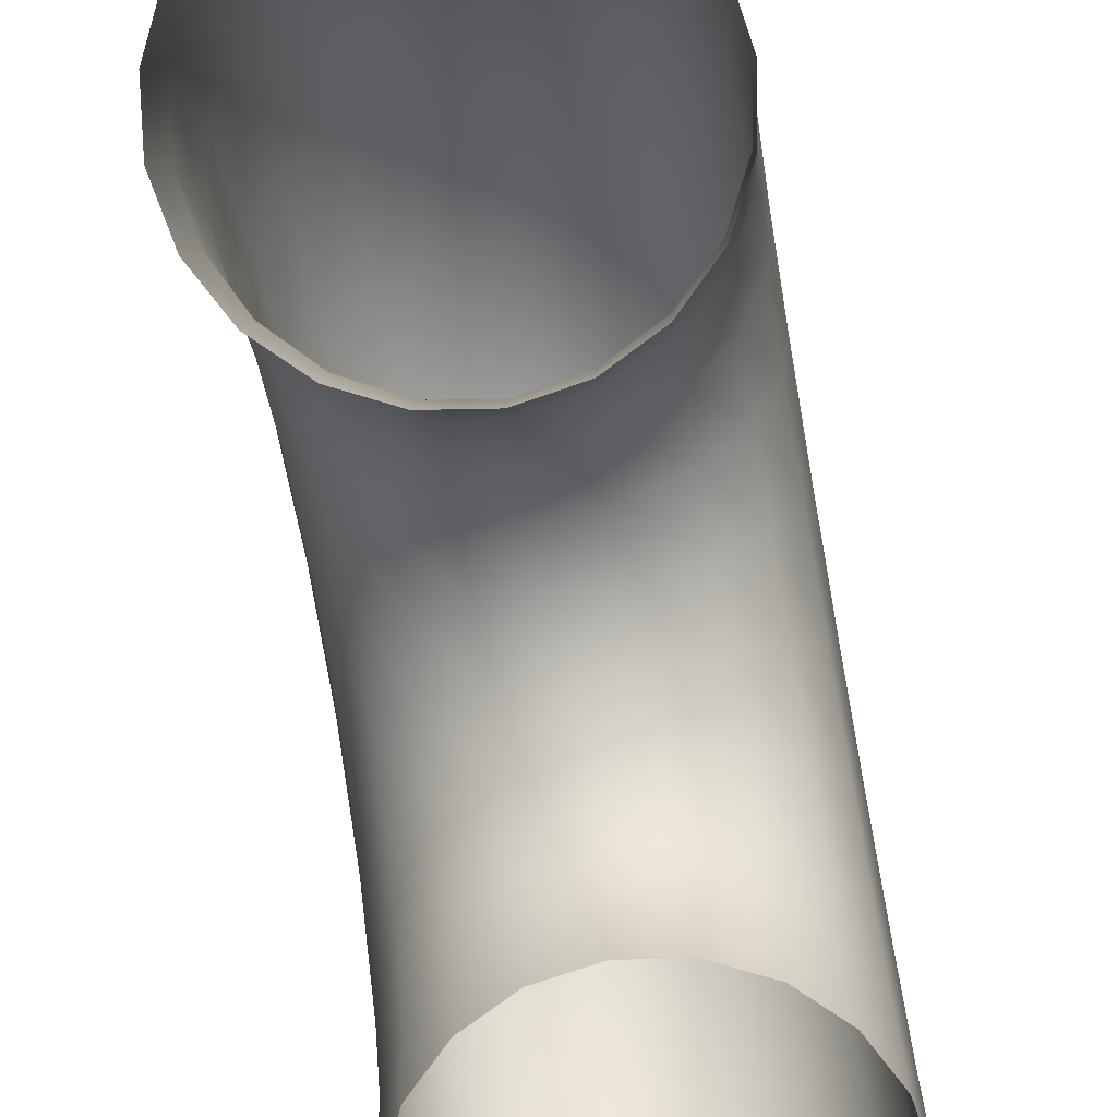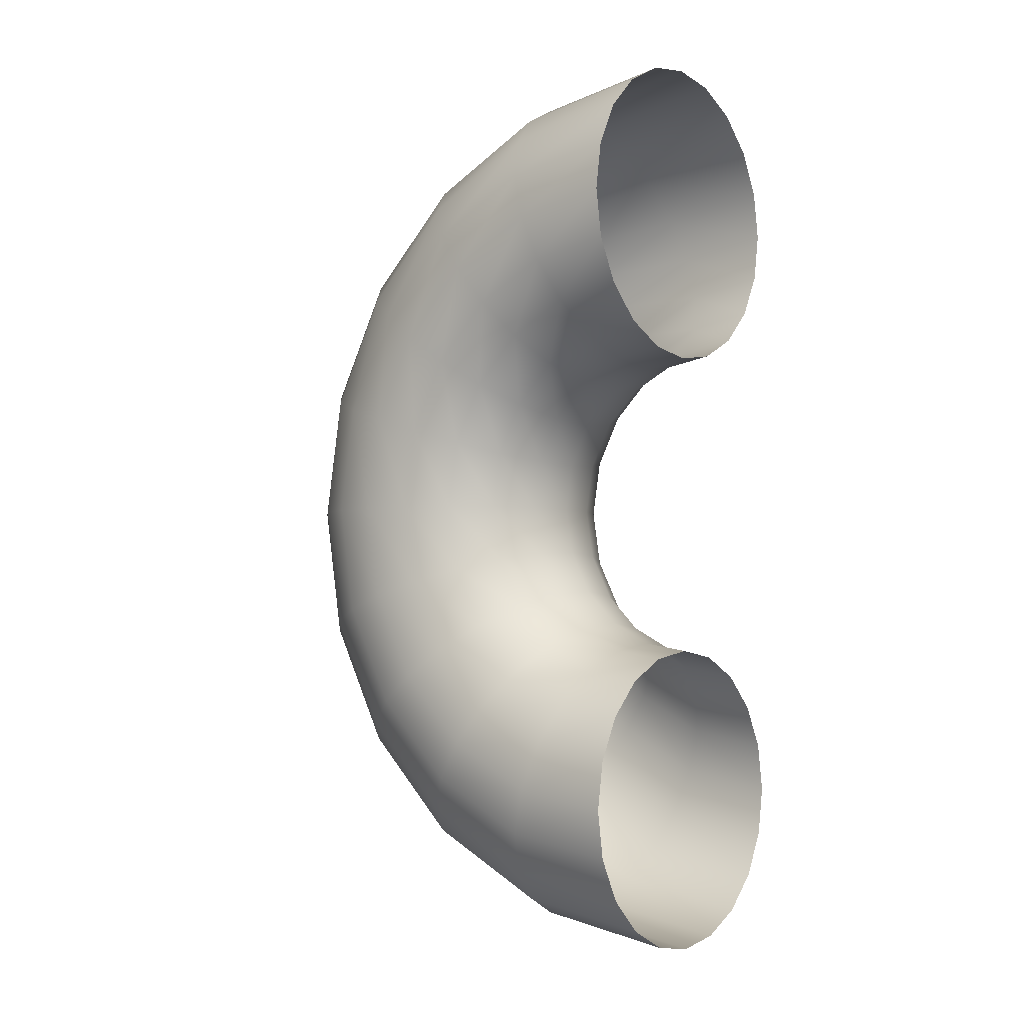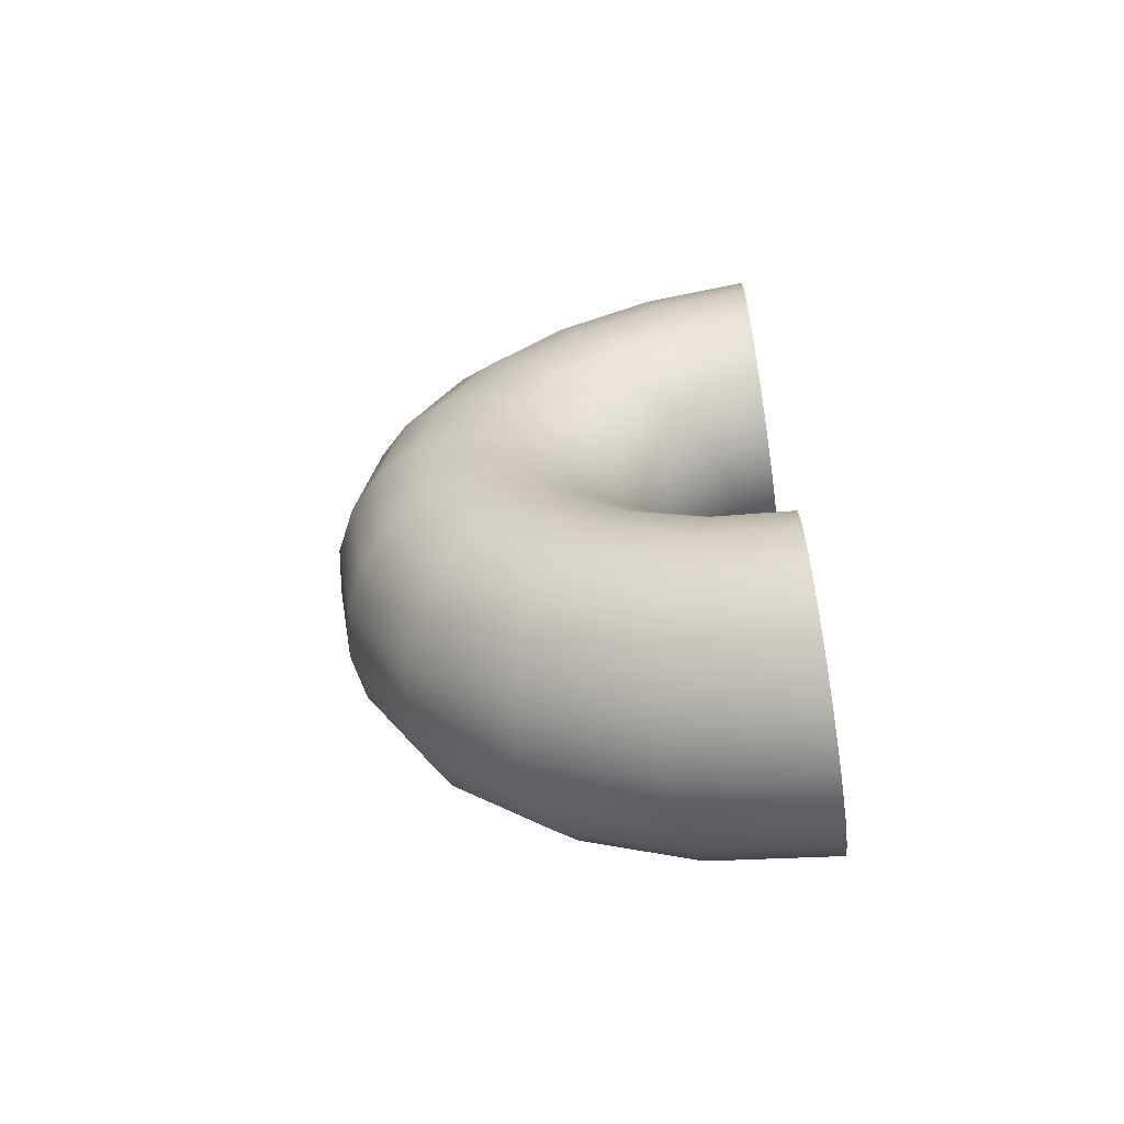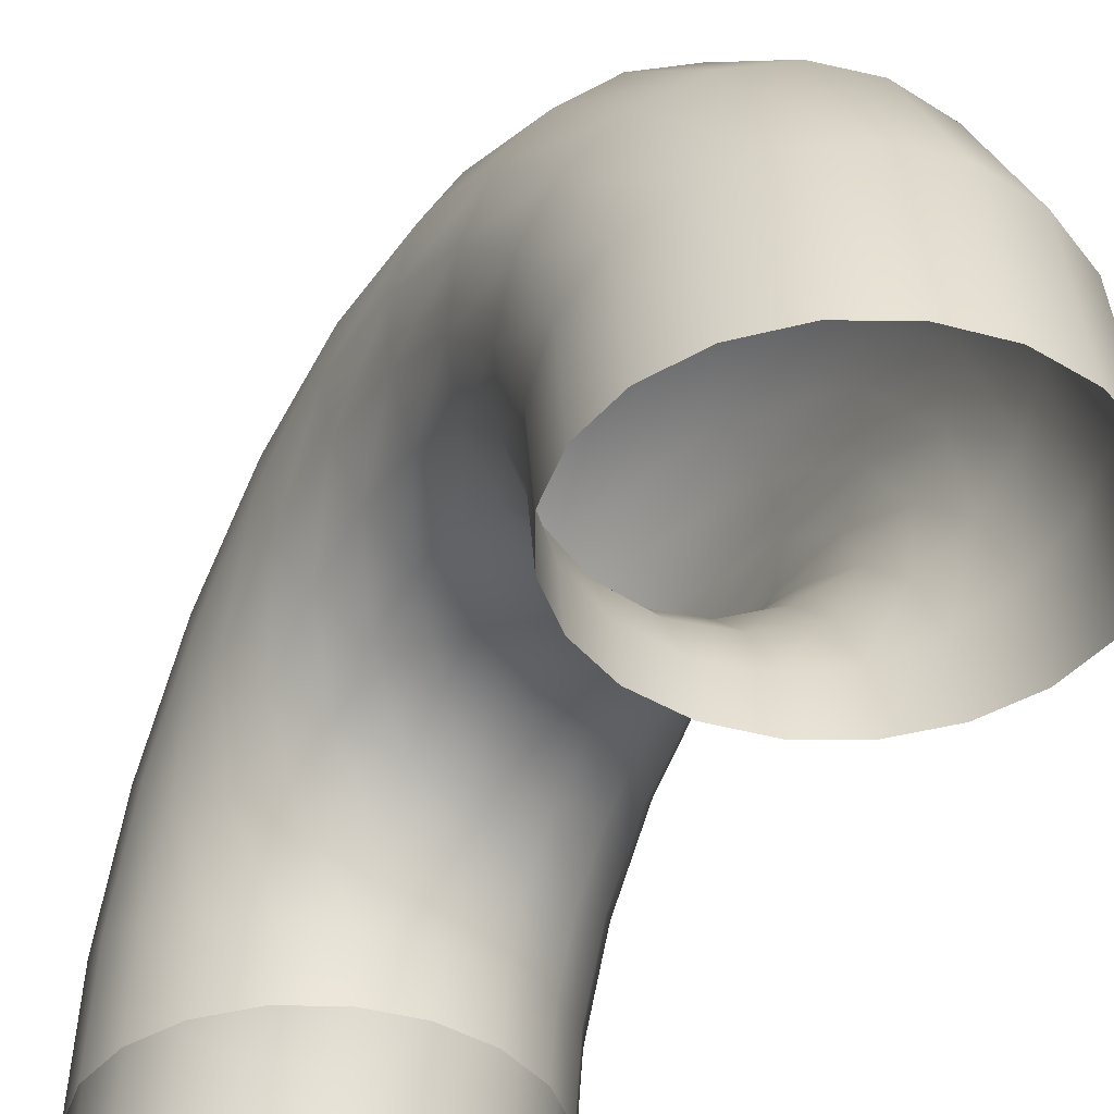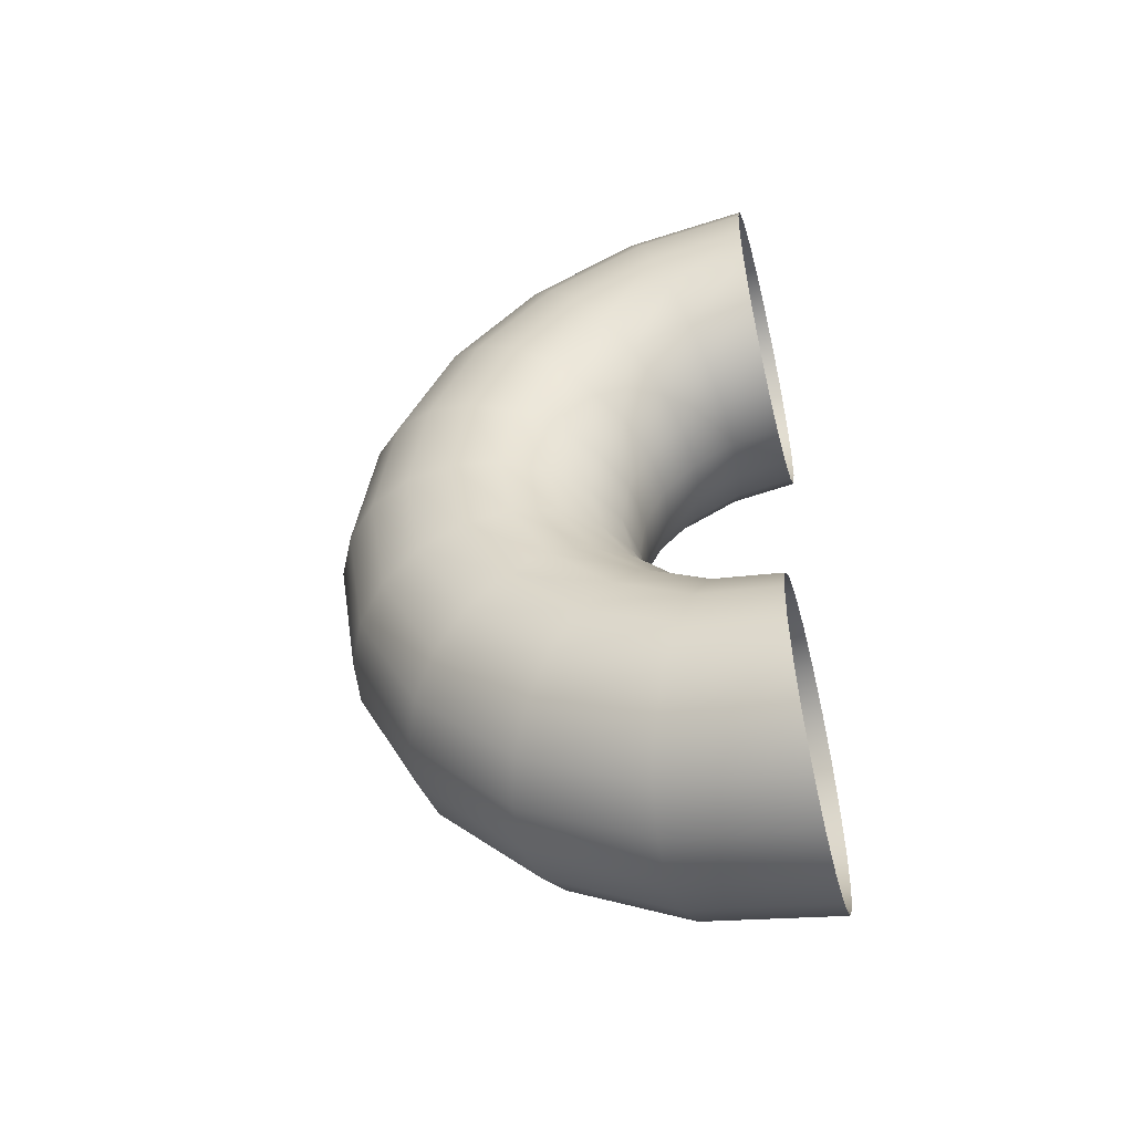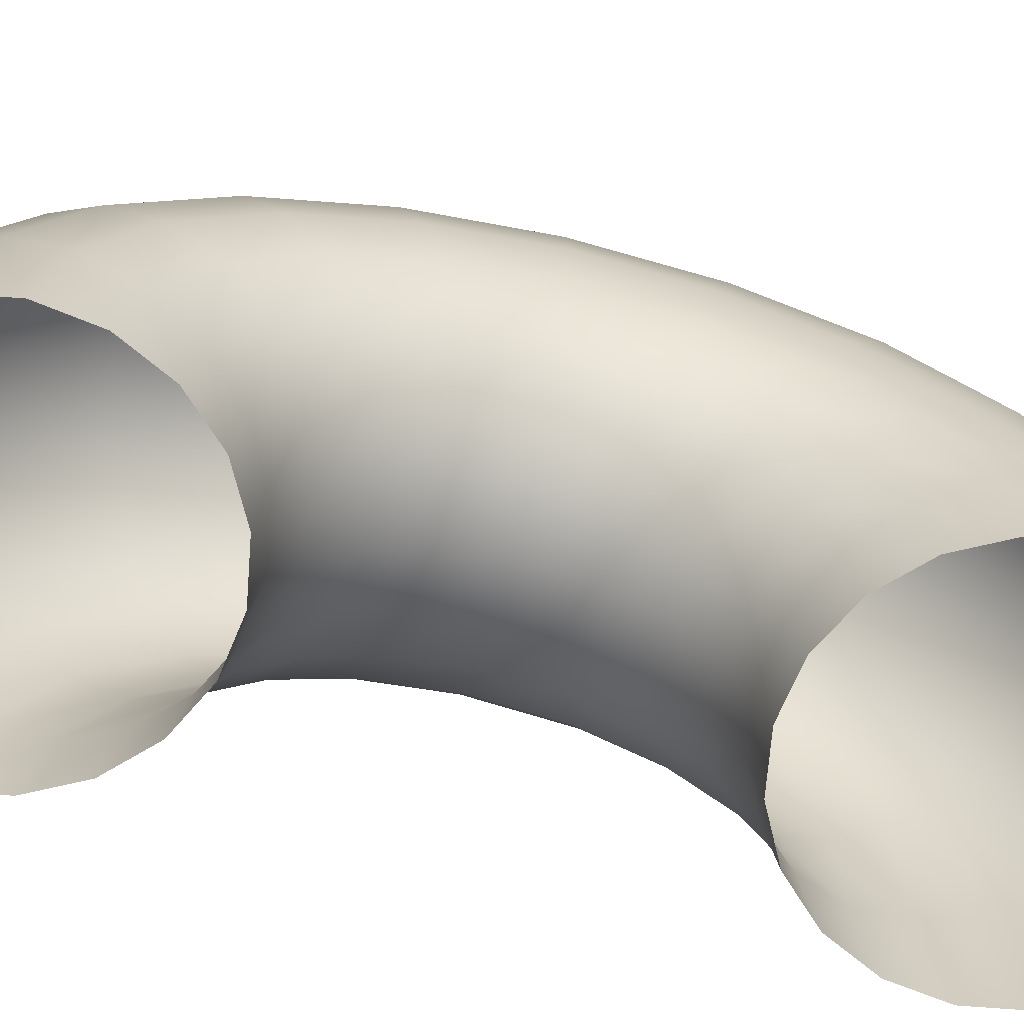
<metadata>
{"format":"obj","ext":"obj","renderer":"f3d","projection":"perspective","resolution":1024,"background":"white","views":[{"elev":-72.7,"azim":10.1,"up":"+Y"},{"elev":-3.3,"azim":-51.3,"up":"+Z"},{"elev":-63.5,"azim":-81.2,"up":"+Z"},{"elev":-41.2,"azim":-27.4,"up":"+Y"},{"elev":-49.6,"azim":-75.6,"up":"+Z"},{"elev":-67.4,"azim":-103.5,"up":"+Y"}]}
</metadata>
<code>
g default
v 0 0 -1.217
v 0 0.3761 -1.157
v 0 0.7153 -0.9845
v 0 0.9845 -0.7153
v 0 1.157 -0.3761
v 0 1.217 0
v 0 1.157 0.3761
v 0 0.9845 0.7153
v 0 0.7153 0.9845
v 0 0.3761 1.157
v 0 0 1.217
v 0.3761 -0 -1.277
v 0.3761 0.3945 -1.214
v 0.3761 0.7503 -1.033
v 0.3761 1.033 -0.7503
v 0.3761 1.214 -0.3945
v 0.3761 1.276 0
v 0.3761 1.214 0.3945
v 0.3761 1.033 0.7503
v 0.3761 0.7503 1.033
v 0.3761 0.3945 1.214
v 0.3761 0 1.276
v 0.7153 -0 -1.449
v 0.7153 0.4479 -1.378
v 0.7153 0.8519 -1.173
v 0.7153 1.173 -0.8519
v 0.7153 1.378 -0.4479
v 0.7153 1.449 0
v 0.7153 1.378 0.4479
v 0.7153 1.173 0.8519
v 0.7153 0.8519 1.173
v 0.7153 0.4479 1.378
v 0.7153 0 1.449
v 0.9845 -0 -1.719
v 0.9845 0.5311 -1.634
v 0.9845 1.01 -1.39
v 0.9845 1.39 -1.01
v 0.9845 1.634 -0.5311
v 0.9845 1.719 0
v 0.9845 1.634 0.5311
v 0.9845 1.39 1.01
v 0.9845 1.01 1.39
v 0.9845 0.5311 1.634
v 0.9845 0 1.719
v 1.157 -0 -2.058
v 1.157 0.6359 -1.957
v 1.157 1.21 -1.665
v 1.157 1.665 -1.21
v 1.157 1.957 -0.6359
v 1.157 2.058 0
v 1.157 1.957 0.6359
v 1.157 1.665 1.21
v 1.157 1.21 1.665
v 1.157 0.6359 1.957
v 1.157 0 2.058
v 1.217 -0 -2.434
v 1.217 0.7521 -2.315
v 1.217 1.431 -1.969
v 1.217 1.969 -1.431
v 1.217 2.315 -0.7521
v 1.217 2.434 0
v 1.217 2.315 0.7521
v 1.217 1.969 1.431
v 1.217 1.431 1.969
v 1.217 0.7521 2.315
v 1.217 0 2.434
v 1.157 -0 -2.81
v 1.157 0.8683 -2.672
v 1.157 1.652 -2.273
v 1.157 2.273 -1.652
v 1.157 2.672 -0.8683
v 1.157 2.81 0
v 1.157 2.672 0.8683
v 1.157 2.273 1.652
v 1.157 1.652 2.273
v 1.157 0.8683 2.672
v 1.157 0 2.81
v 0.9845 -0 -3.149
v 0.9845 0.9731 -2.995
v 0.9845 1.851 -2.548
v 0.9845 2.548 -1.851
v 0.9845 2.995 -0.9731
v 0.9845 3.149 0
v 0.9845 2.995 0.9731
v 0.9845 2.548 1.851
v 0.9845 1.851 2.548
v 0.9845 0.9731 2.995
v 0.9845 0 3.149
v 0.7153 -0 -3.418
v 0.7153 1.056 -3.251
v 0.7153 2.009 -2.766
v 0.7153 2.766 -2.009
v 0.7153 3.251 -1.056
v 0.7153 3.418 0
v 0.7153 3.251 1.056
v 0.7153 2.766 2.009
v 0.7153 2.009 2.766
v 0.7153 1.056 3.251
v 0.7153 0 3.418
v 0.3761 -0 -3.591
v 0.3761 1.11 -3.415
v 0.3761 2.111 -2.905
v 0.3761 2.905 -2.111
v 0.3761 3.415 -1.11
v 0.3761 3.591 0
v 0.3761 3.415 1.11
v 0.3761 2.905 2.111
v 0.3761 2.111 2.905
v 0.3761 1.11 3.415
v 0.3761 0 3.591
v 0 0 -3.651
v 0 1.128 -3.472
v 0 2.146 -2.954
v 0 2.954 -2.146
v 0 3.472 -1.128
v 0 3.651 0
v 0 3.472 1.128
v 0 2.954 2.146
v 0 2.146 2.954
v 0 1.128 3.472
v 0 0 3.651
v -0.3761 0 -3.591
v -0.3761 1.11 -3.415
v -0.3761 2.111 -2.905
v -0.3761 2.905 -2.111
v -0.3761 3.415 -1.11
v -0.3761 3.591 0
v -0.3761 3.415 1.11
v -0.3761 2.905 2.111
v -0.3761 2.111 2.905
v -0.3761 1.11 3.415
v -0.3761 0 3.591
v -0.7153 0 -3.418
v -0.7153 1.056 -3.251
v -0.7153 2.009 -2.766
v -0.7153 2.766 -2.009
v -0.7153 3.251 -1.056
v -0.7153 3.418 0
v -0.7153 3.251 1.056
v -0.7153 2.766 2.009
v -0.7153 2.009 2.766
v -0.7153 1.056 3.251
v -0.7153 0 3.418
v -0.9845 0 -3.149
v -0.9845 0.9731 -2.995
v -0.9845 1.851 -2.548
v -0.9845 2.548 -1.851
v -0.9845 2.995 -0.9731
v -0.9845 3.149 0
v -0.9845 2.995 0.9731
v -0.9845 2.548 1.851
v -0.9845 1.851 2.548
v -0.9845 0.9731 2.995
v -0.9845 0 3.149
v -1.157 0 -2.81
v -1.157 0.8683 -2.672
v -1.157 1.652 -2.273
v -1.157 2.273 -1.652
v -1.157 2.672 -0.8683
v -1.157 2.81 0
v -1.157 2.672 0.8683
v -1.157 2.273 1.652
v -1.157 1.652 2.273
v -1.157 0.8683 2.672
v -1.157 0 2.81
v -1.217 0 -2.434
v -1.217 0.7521 -2.315
v -1.217 1.431 -1.969
v -1.217 1.969 -1.431
v -1.217 2.315 -0.7521
v -1.217 2.434 0
v -1.217 2.315 0.7521
v -1.217 1.969 1.431
v -1.217 1.431 1.969
v -1.217 0.7521 2.315
v -1.217 0 2.434
v -1.157 0 -2.058
v -1.157 0.6359 -1.957
v -1.157 1.21 -1.665
v -1.157 1.665 -1.21
v -1.157 1.957 -0.6359
v -1.157 2.058 0
v -1.157 1.957 0.6359
v -1.157 1.665 1.21
v -1.157 1.21 1.665
v -1.157 0.6359 1.957
v -1.157 0 2.058
v -0.9845 0 -1.719
v -0.9845 0.5311 -1.634
v -0.9845 1.01 -1.39
v -0.9845 1.39 -1.01
v -0.9845 1.634 -0.5311
v -0.9845 1.719 0
v -0.9845 1.634 0.5311
v -0.9845 1.39 1.01
v -0.9845 1.01 1.39
v -0.9845 0.5311 1.634
v -0.9845 0 1.719
v -0.7153 0 -1.449
v -0.7153 0.4479 -1.378
v -0.7153 0.8519 -1.173
v -0.7153 1.173 -0.8519
v -0.7153 1.378 -0.4479
v -0.7153 1.449 0
v -0.7153 1.378 0.4479
v -0.7153 1.173 0.8519
v -0.7153 0.8519 1.173
v -0.7153 0.4479 1.378
v -0.7153 0 1.449
v -0.3761 0 -1.276
v -0.3761 0.3945 -1.214
v -0.3761 0.7503 -1.033
v -0.3761 1.033 -0.7503
v -0.3761 1.214 -0.3945
v -0.3761 1.276 0
v -0.3761 1.214 0.3945
v -0.3761 1.033 0.7503
v -0.3761 0.7503 1.033
v -0.3761 0.3945 1.214
v -0.3761 0 1.276
g Open_rainbow_small
f 2 1 12 13
f 3 2 13 14
f 4 3 14 15
f 5 4 15 16
f 6 5 16 17
f 7 6 17 18
f 8 7 18 19
f 9 8 19 20
f 10 9 20 21
f 11 10 21 22
f 13 12 23 24
f 14 13 24 25
f 15 14 25 26
f 16 15 26 27
f 17 16 27 28
f 18 17 28 29
f 19 18 29 30
f 20 19 30 31
f 21 20 31 32
f 22 21 32 33
f 24 23 34 35
f 25 24 35 36
f 26 25 36 37
f 27 26 37 38
f 28 27 38 39
f 29 28 39 40
f 30 29 40 41
f 31 30 41 42
f 32 31 42 43
f 33 32 43 44
f 35 34 45 46
f 36 35 46 47
f 37 36 47 48
f 38 37 48 49
f 39 38 49 50
f 40 39 50 51
f 41 40 51 52
f 42 41 52 53
f 43 42 53 54
f 44 43 54 55
f 46 45 56 57
f 47 46 57 58
f 48 47 58 59
f 49 48 59 60
f 50 49 60 61
f 51 50 61 62
f 52 51 62 63
f 53 52 63 64
f 54 53 64 65
f 55 54 65 66
f 57 56 67 68
f 58 57 68 69
f 59 58 69 70
f 60 59 70 71
f 61 60 71 72
f 62 61 72 73
f 63 62 73 74
f 64 63 74 75
f 65 64 75 76
f 66 65 76 77
f 68 67 78 79
f 69 68 79 80
f 70 69 80 81
f 71 70 81 82
f 72 71 82 83
f 73 72 83 84
f 74 73 84 85
f 75 74 85 86
f 76 75 86 87
f 77 76 87 88
f 79 78 89 90
f 80 79 90 91
f 81 80 91 92
f 82 81 92 93
f 83 82 93 94
f 84 83 94 95
f 85 84 95 96
f 86 85 96 97
f 87 86 97 98
f 88 87 98 99
f 90 89 100 101
f 91 90 101 102
f 92 91 102 103
f 93 92 103 104
f 94 93 104 105
f 95 94 105 106
f 96 95 106 107
f 97 96 107 108
f 98 97 108 109
f 99 98 109 110
f 101 100 111 112
f 102 101 112 113
f 103 102 113 114
f 104 103 114 115
f 105 104 115 116
f 106 105 116 117
f 107 106 117 118
f 108 107 118 119
f 109 108 119 120
f 110 109 120 121
f 112 111 122 123
f 113 112 123 124
f 114 113 124 125
f 115 114 125 126
f 116 115 126 127
f 117 116 127 128
f 118 117 128 129
f 119 118 129 130
f 120 119 130 131
f 121 120 131 132
f 123 122 133 134
f 124 123 134 135
f 125 124 135 136
f 126 125 136 137
f 127 126 137 138
f 128 127 138 139
f 129 128 139 140
f 130 129 140 141
f 131 130 141 142
f 132 131 142 143
f 134 133 144 145
f 135 134 145 146
f 136 135 146 147
f 137 136 147 148
f 138 137 148 149
f 139 138 149 150
f 140 139 150 151
f 141 140 151 152
f 142 141 152 153
f 143 142 153 154
f 145 144 155 156
f 146 145 156 157
f 147 146 157 158
f 148 147 158 159
f 149 148 159 160
f 150 149 160 161
f 151 150 161 162
f 152 151 162 163
f 153 152 163 164
f 154 153 164 165
f 156 155 166 167
f 157 156 167 168
f 158 157 168 169
f 159 158 169 170
f 160 159 170 171
f 161 160 171 172
f 162 161 172 173
f 163 162 173 174
f 164 163 174 175
f 165 164 175 176
f 167 166 177 178
f 168 167 178 179
f 169 168 179 180
f 170 169 180 181
f 171 170 181 182
f 172 171 182 183
f 173 172 183 184
f 174 173 184 185
f 175 174 185 186
f 176 175 186 187
f 178 177 188 189
f 179 178 189 190
f 180 179 190 191
f 181 180 191 192
f 182 181 192 193
f 183 182 193 194
f 184 183 194 195
f 185 184 195 196
f 186 185 196 197
f 187 186 197 198
f 189 188 199 200
f 190 189 200 201
f 191 190 201 202
f 192 191 202 203
f 193 192 203 204
f 194 193 204 205
f 195 194 205 206
f 196 195 206 207
f 197 196 207 208
f 198 197 208 209
f 200 199 210 211
f 201 200 211 212
f 202 201 212 213
f 203 202 213 214
f 204 203 214 215
f 205 204 215 216
f 206 205 216 217
f 207 206 217 218
f 208 207 218 219
f 209 208 219 220
f 211 210 1 2
f 212 211 2 3
f 213 212 3 4
f 214 213 4 5
f 215 214 5 6
f 216 215 6 7
f 217 216 7 8
f 218 217 8 9
f 219 218 9 10
f 220 219 10 11

</code>
